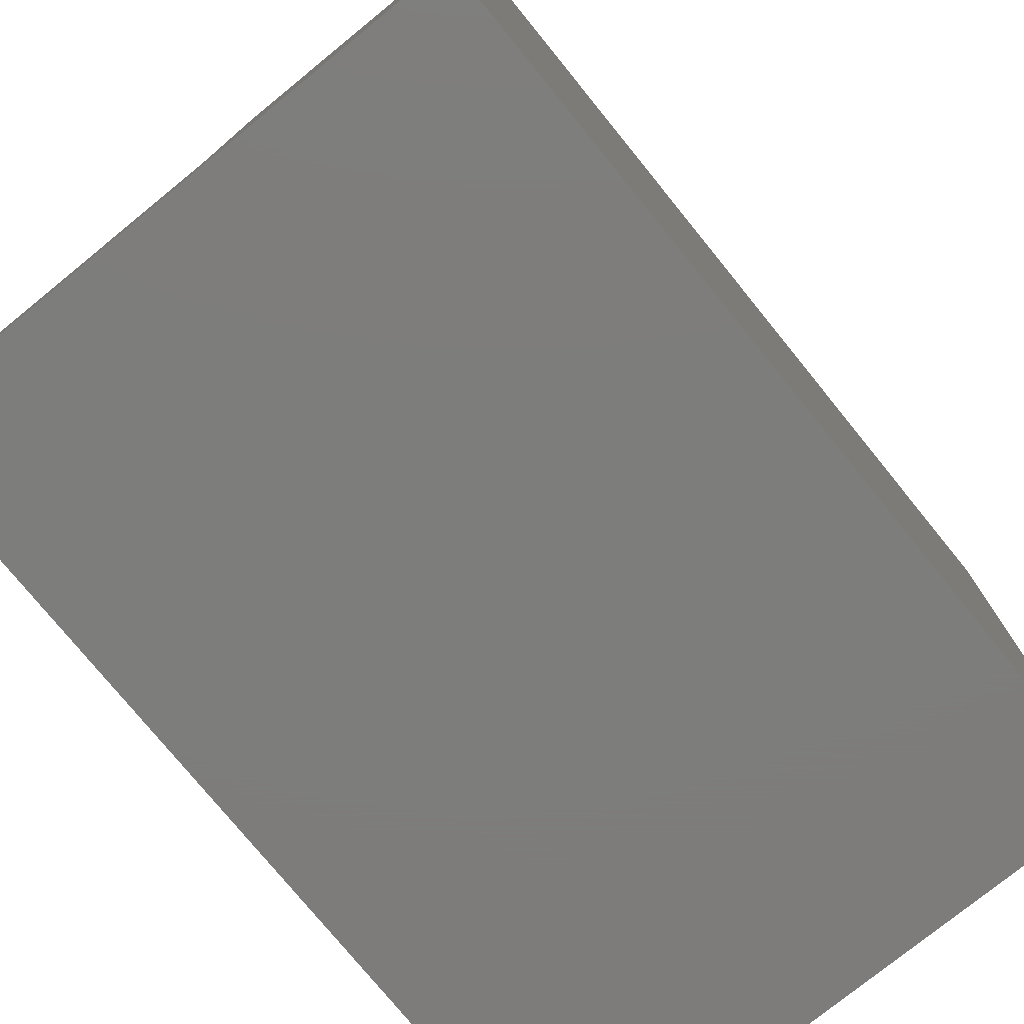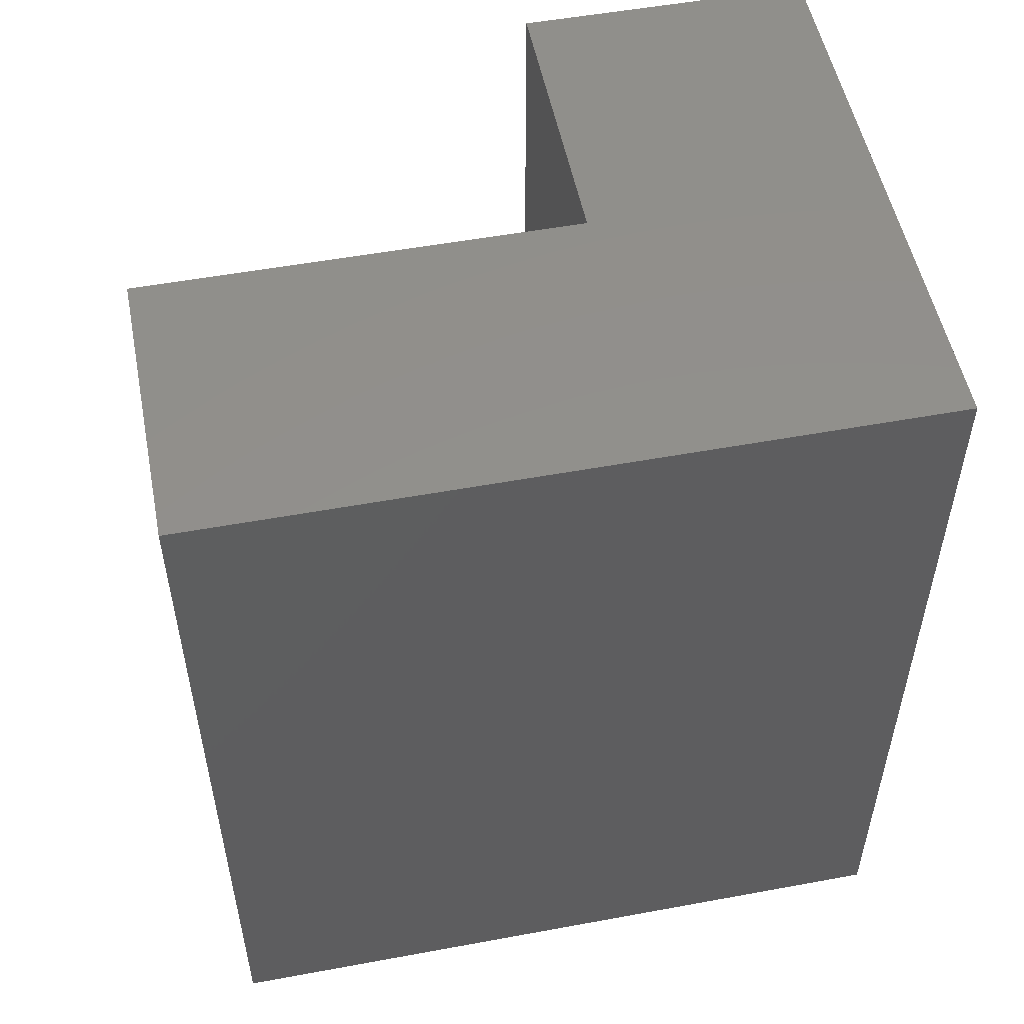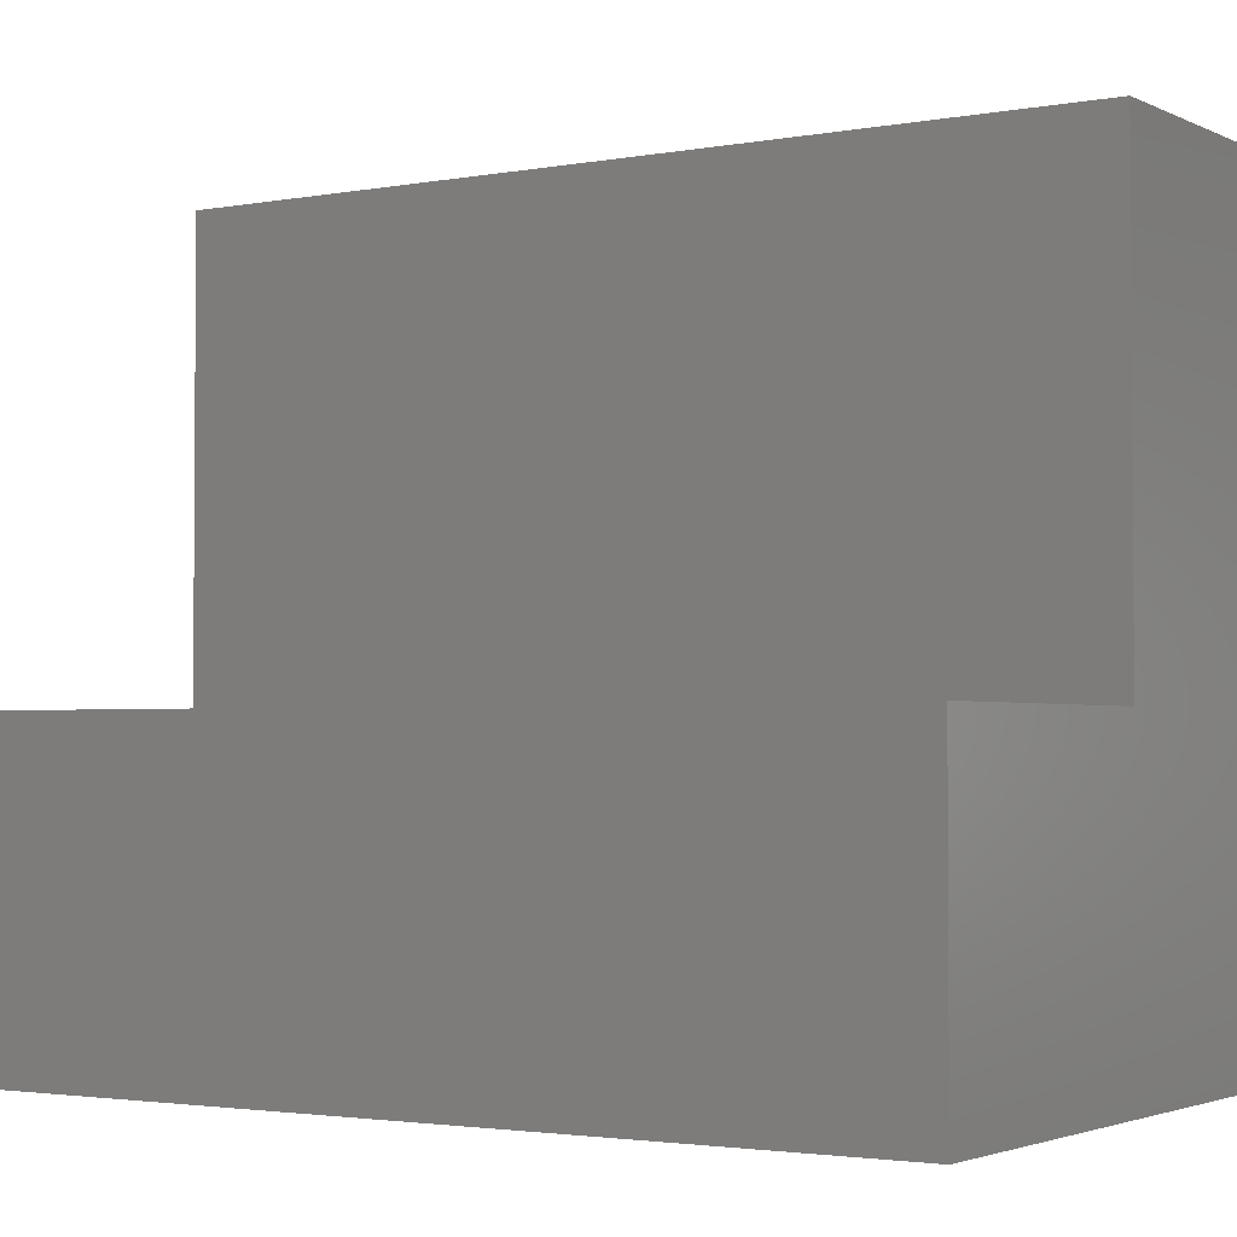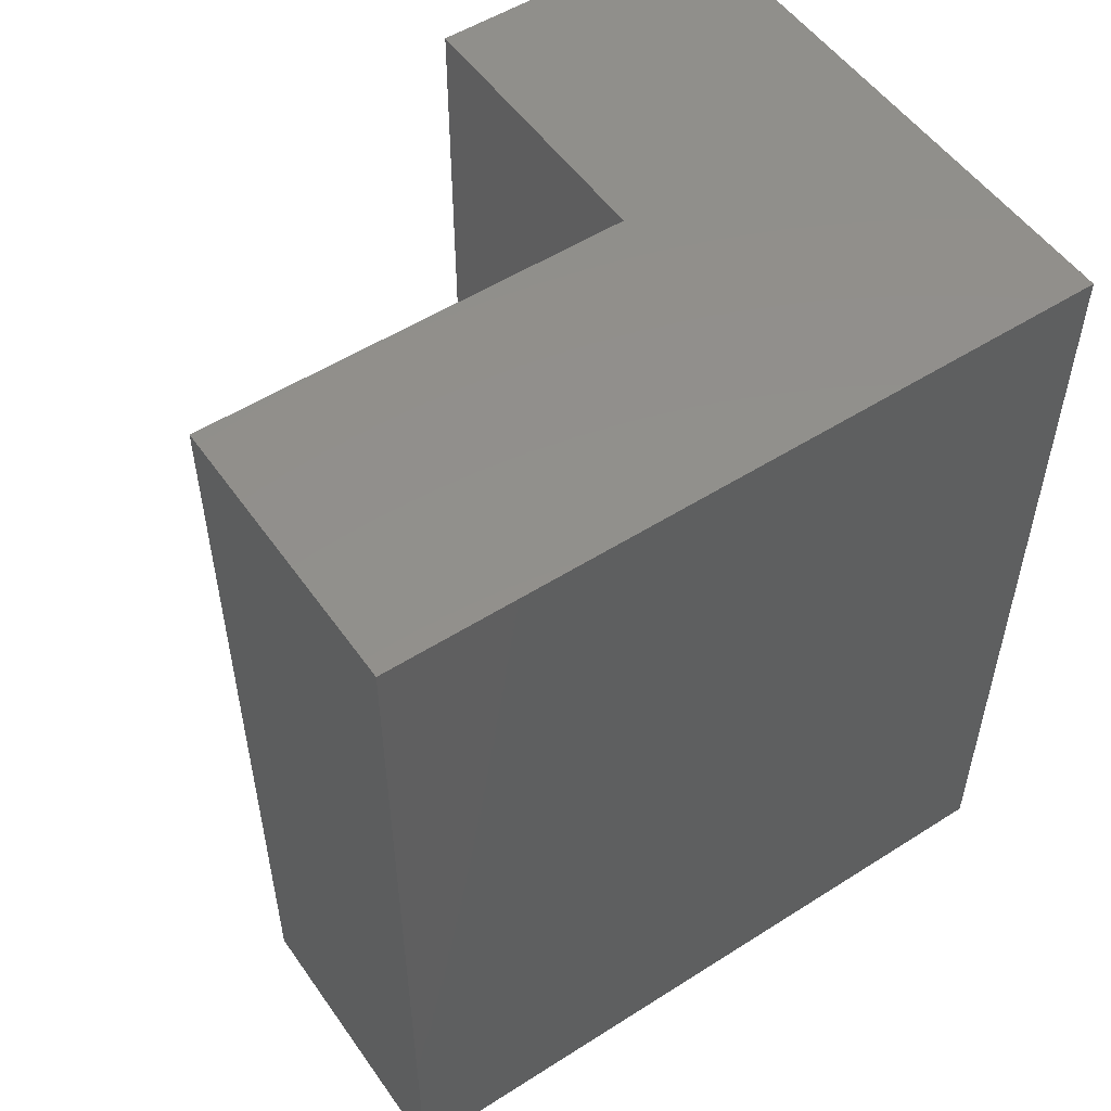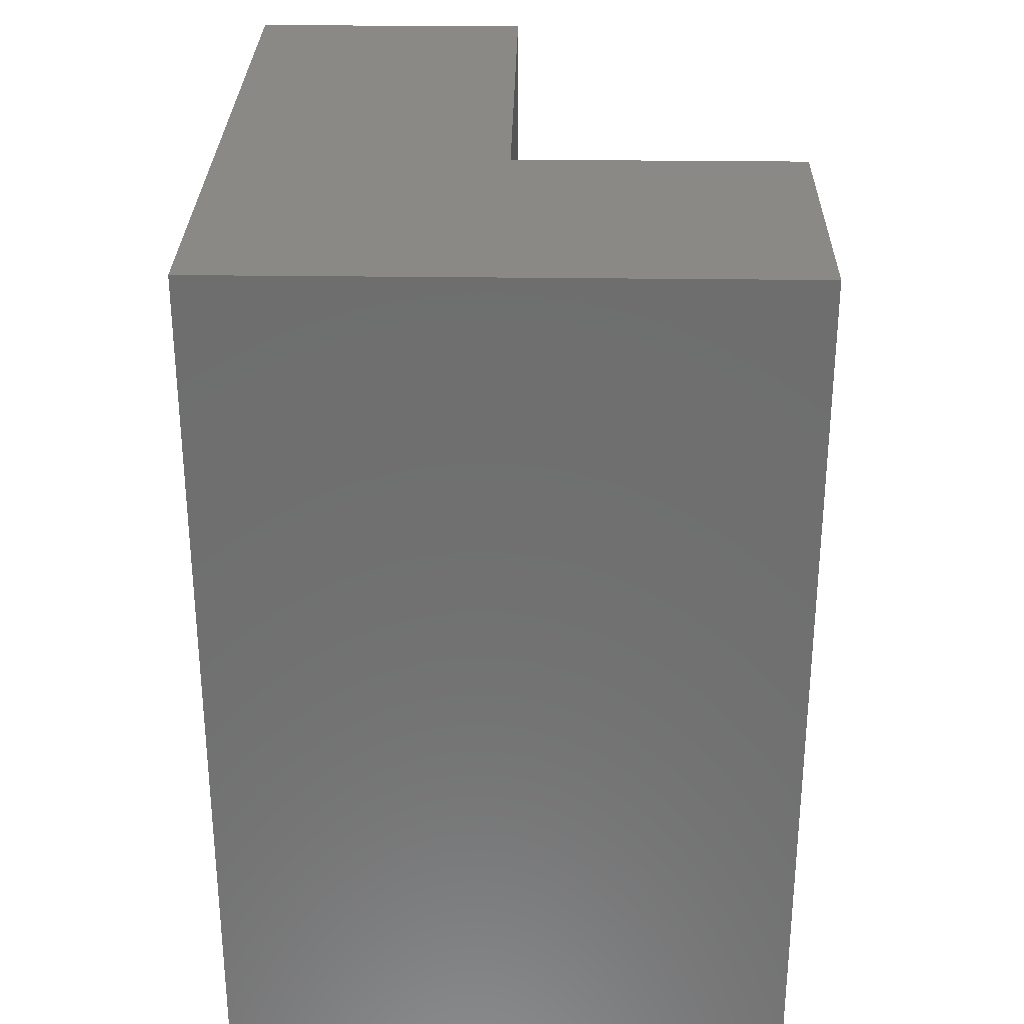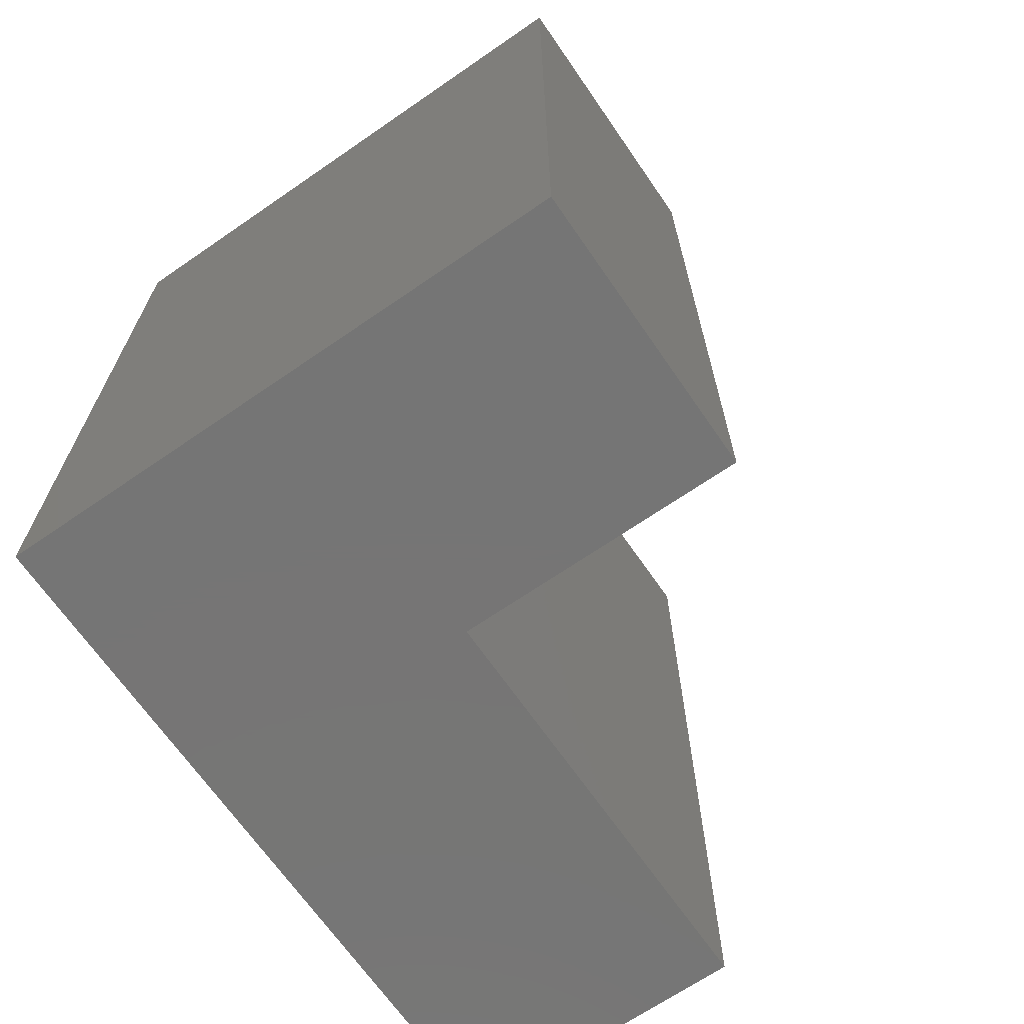
<metadata>
{"format":"stl","ext":"stl","renderer":"f3d","projection":"perspective","resolution":1024,"background":"white","views":[{"elev":-76.5,"azim":39.1,"up":"+Z"},{"elev":52.8,"azim":78.8,"up":"+Y"},{"elev":-2.5,"azim":-57.1,"up":"+Z"},{"elev":52.9,"azim":55.7,"up":"+Y"},{"elev":29.2,"azim":-178.9,"up":"+Y"},{"elev":-67.8,"azim":-145.4,"up":"+Y"}]}
</metadata>
<code>
# stl→obj: 12 verts, 20 faces
v 0.7484 2.29e-17 0.5156
v 0.7484 2.29e-17 -2.526e-17
v 0.5422 1.145e-17 0.5156
v 0.5422 1.145e-17 0.2062
v 0.3359 0 0
v 0.3359 -1.541e-33 0.2062
v 0.7484 -0.6172 -2.526e-17
v 0.7484 -0.6172 0.5156
v 0.5422 -0.6172 0.5156
v 0.5422 -0.6172 0.2062
v 0.3359 -0.6172 0
v 0.3359 -0.6172 0.2062
f 1 2 3
f 3 2 4
f 2 5 4
f 4 5 6
f 2 1 7
f 7 1 8
f 8 9 7
f 7 9 10
f 7 10 11
f 11 10 12
f 3 4 9
f 9 4 10
f 1 3 8
f 8 3 9
f 6 5 12
f 12 5 11
f 4 6 10
f 10 6 12
f 5 2 11
f 11 2 7

</code>
